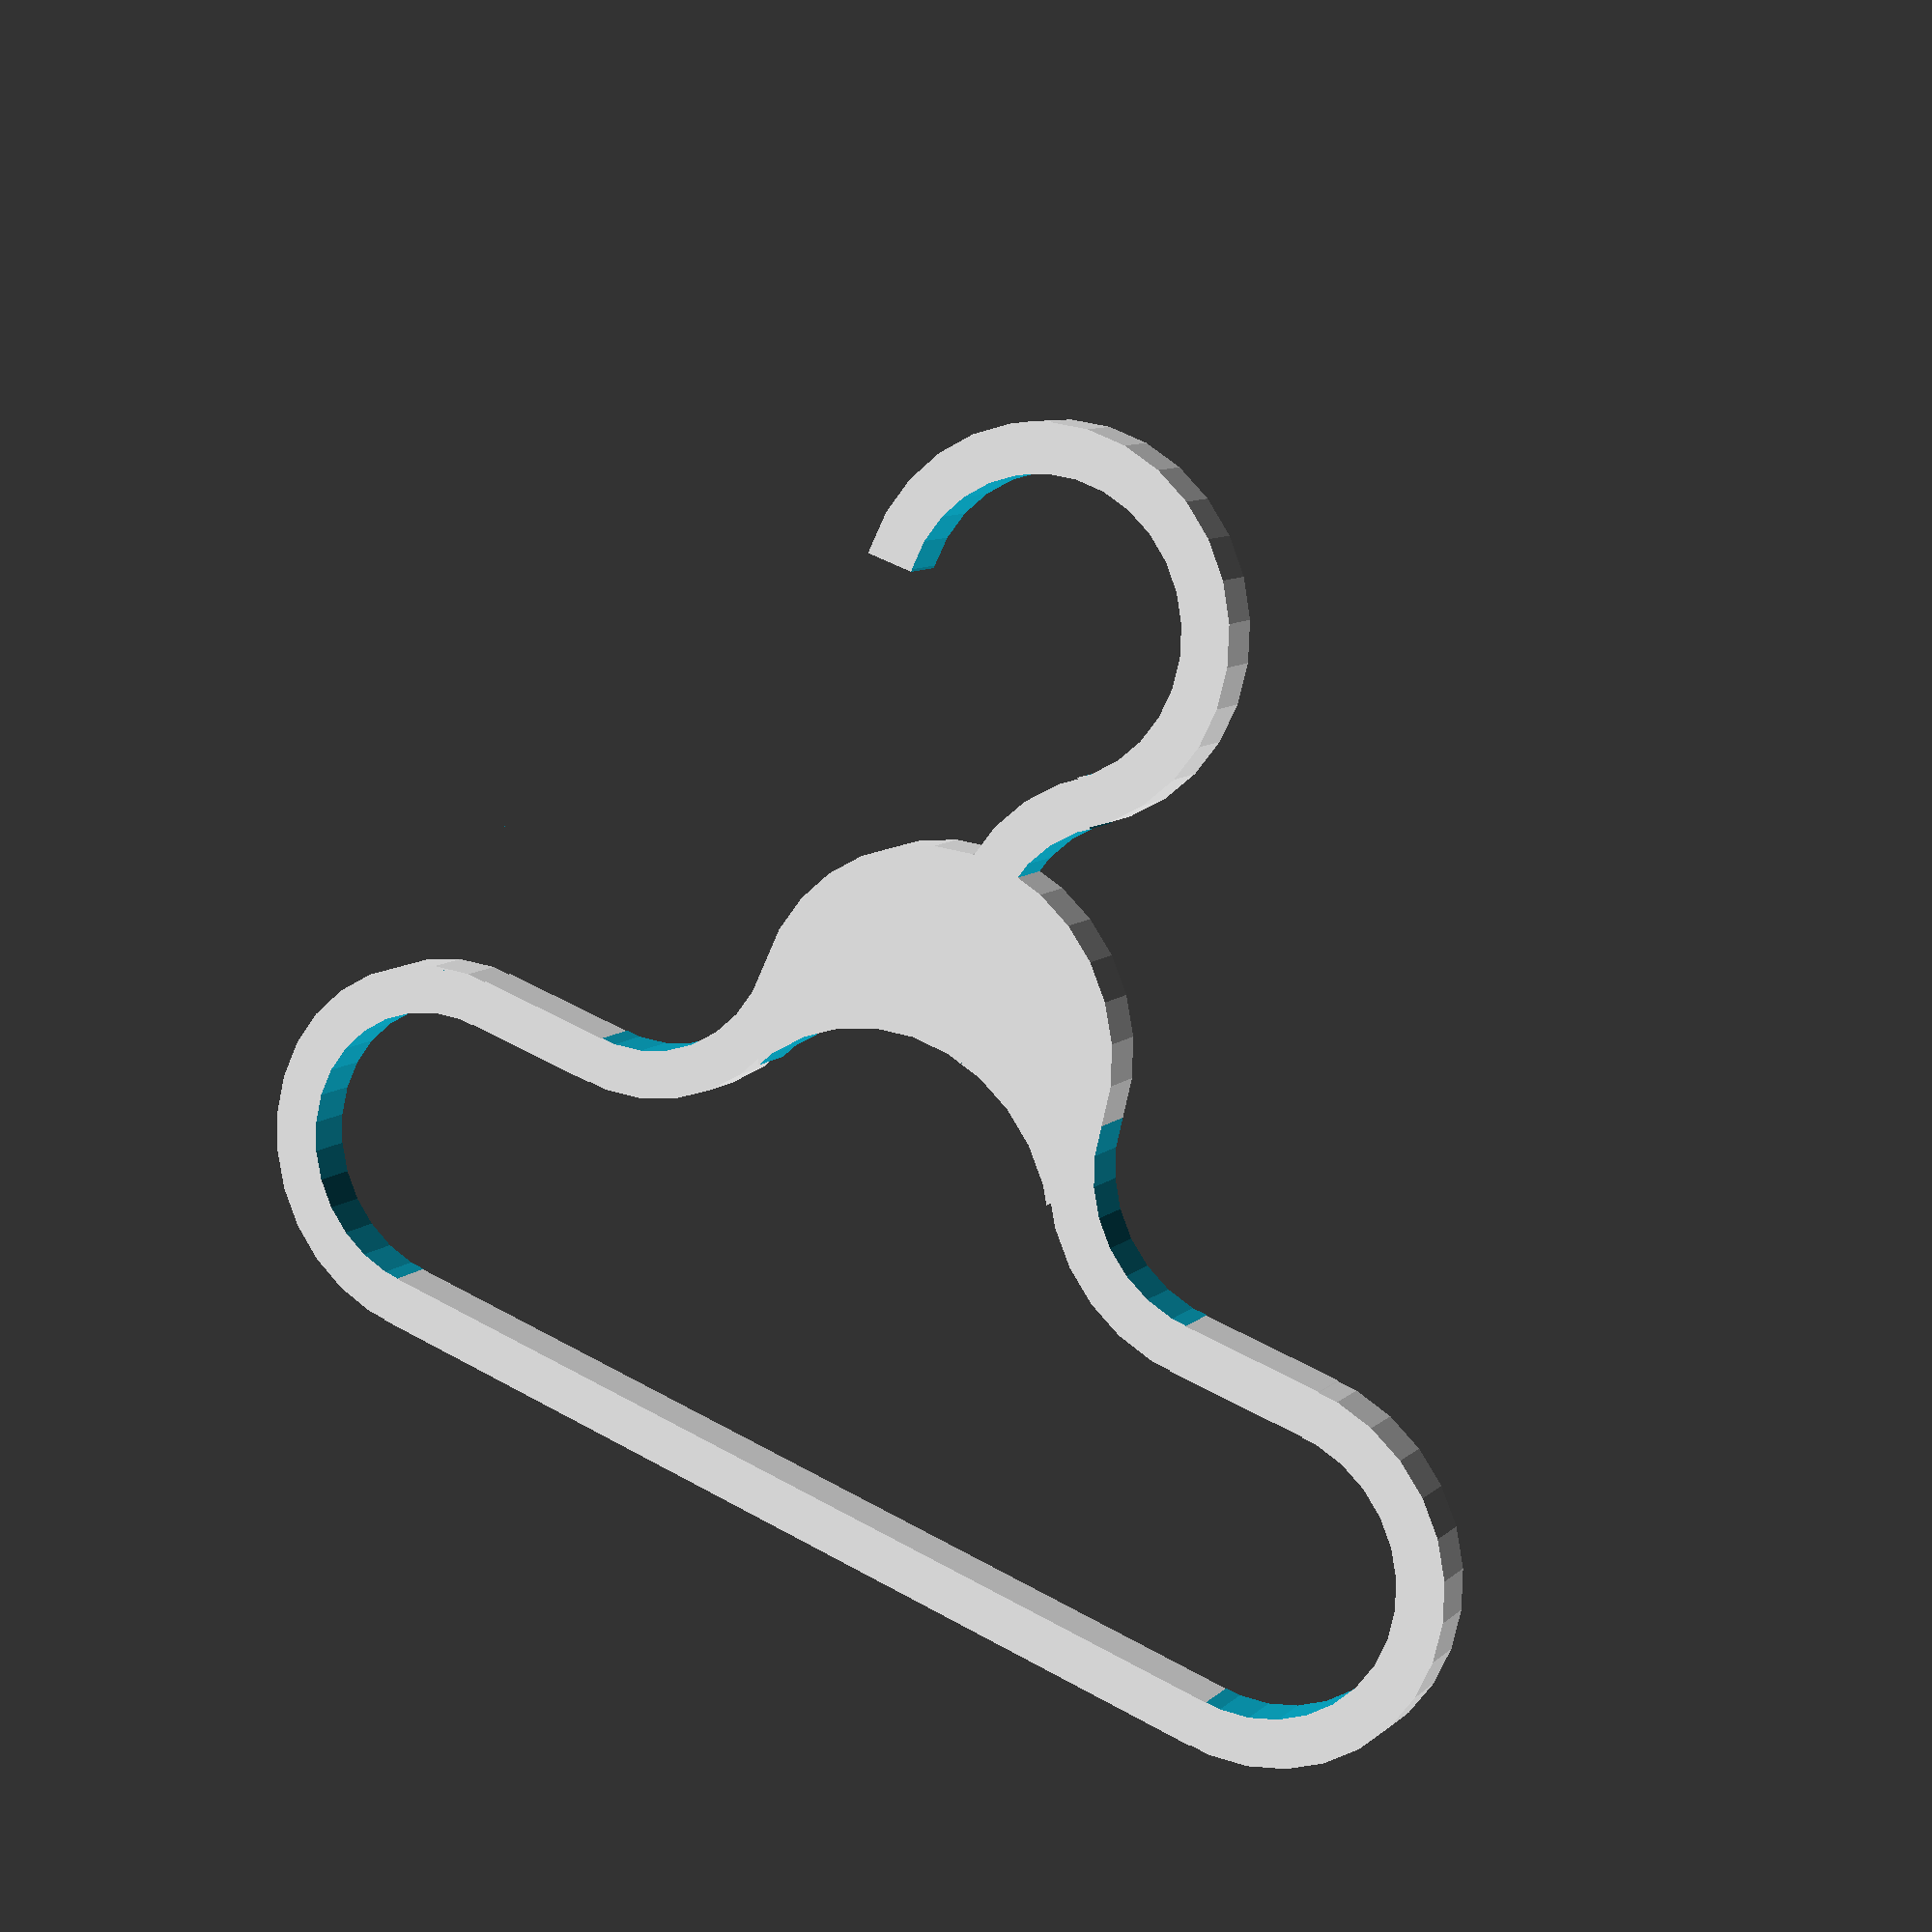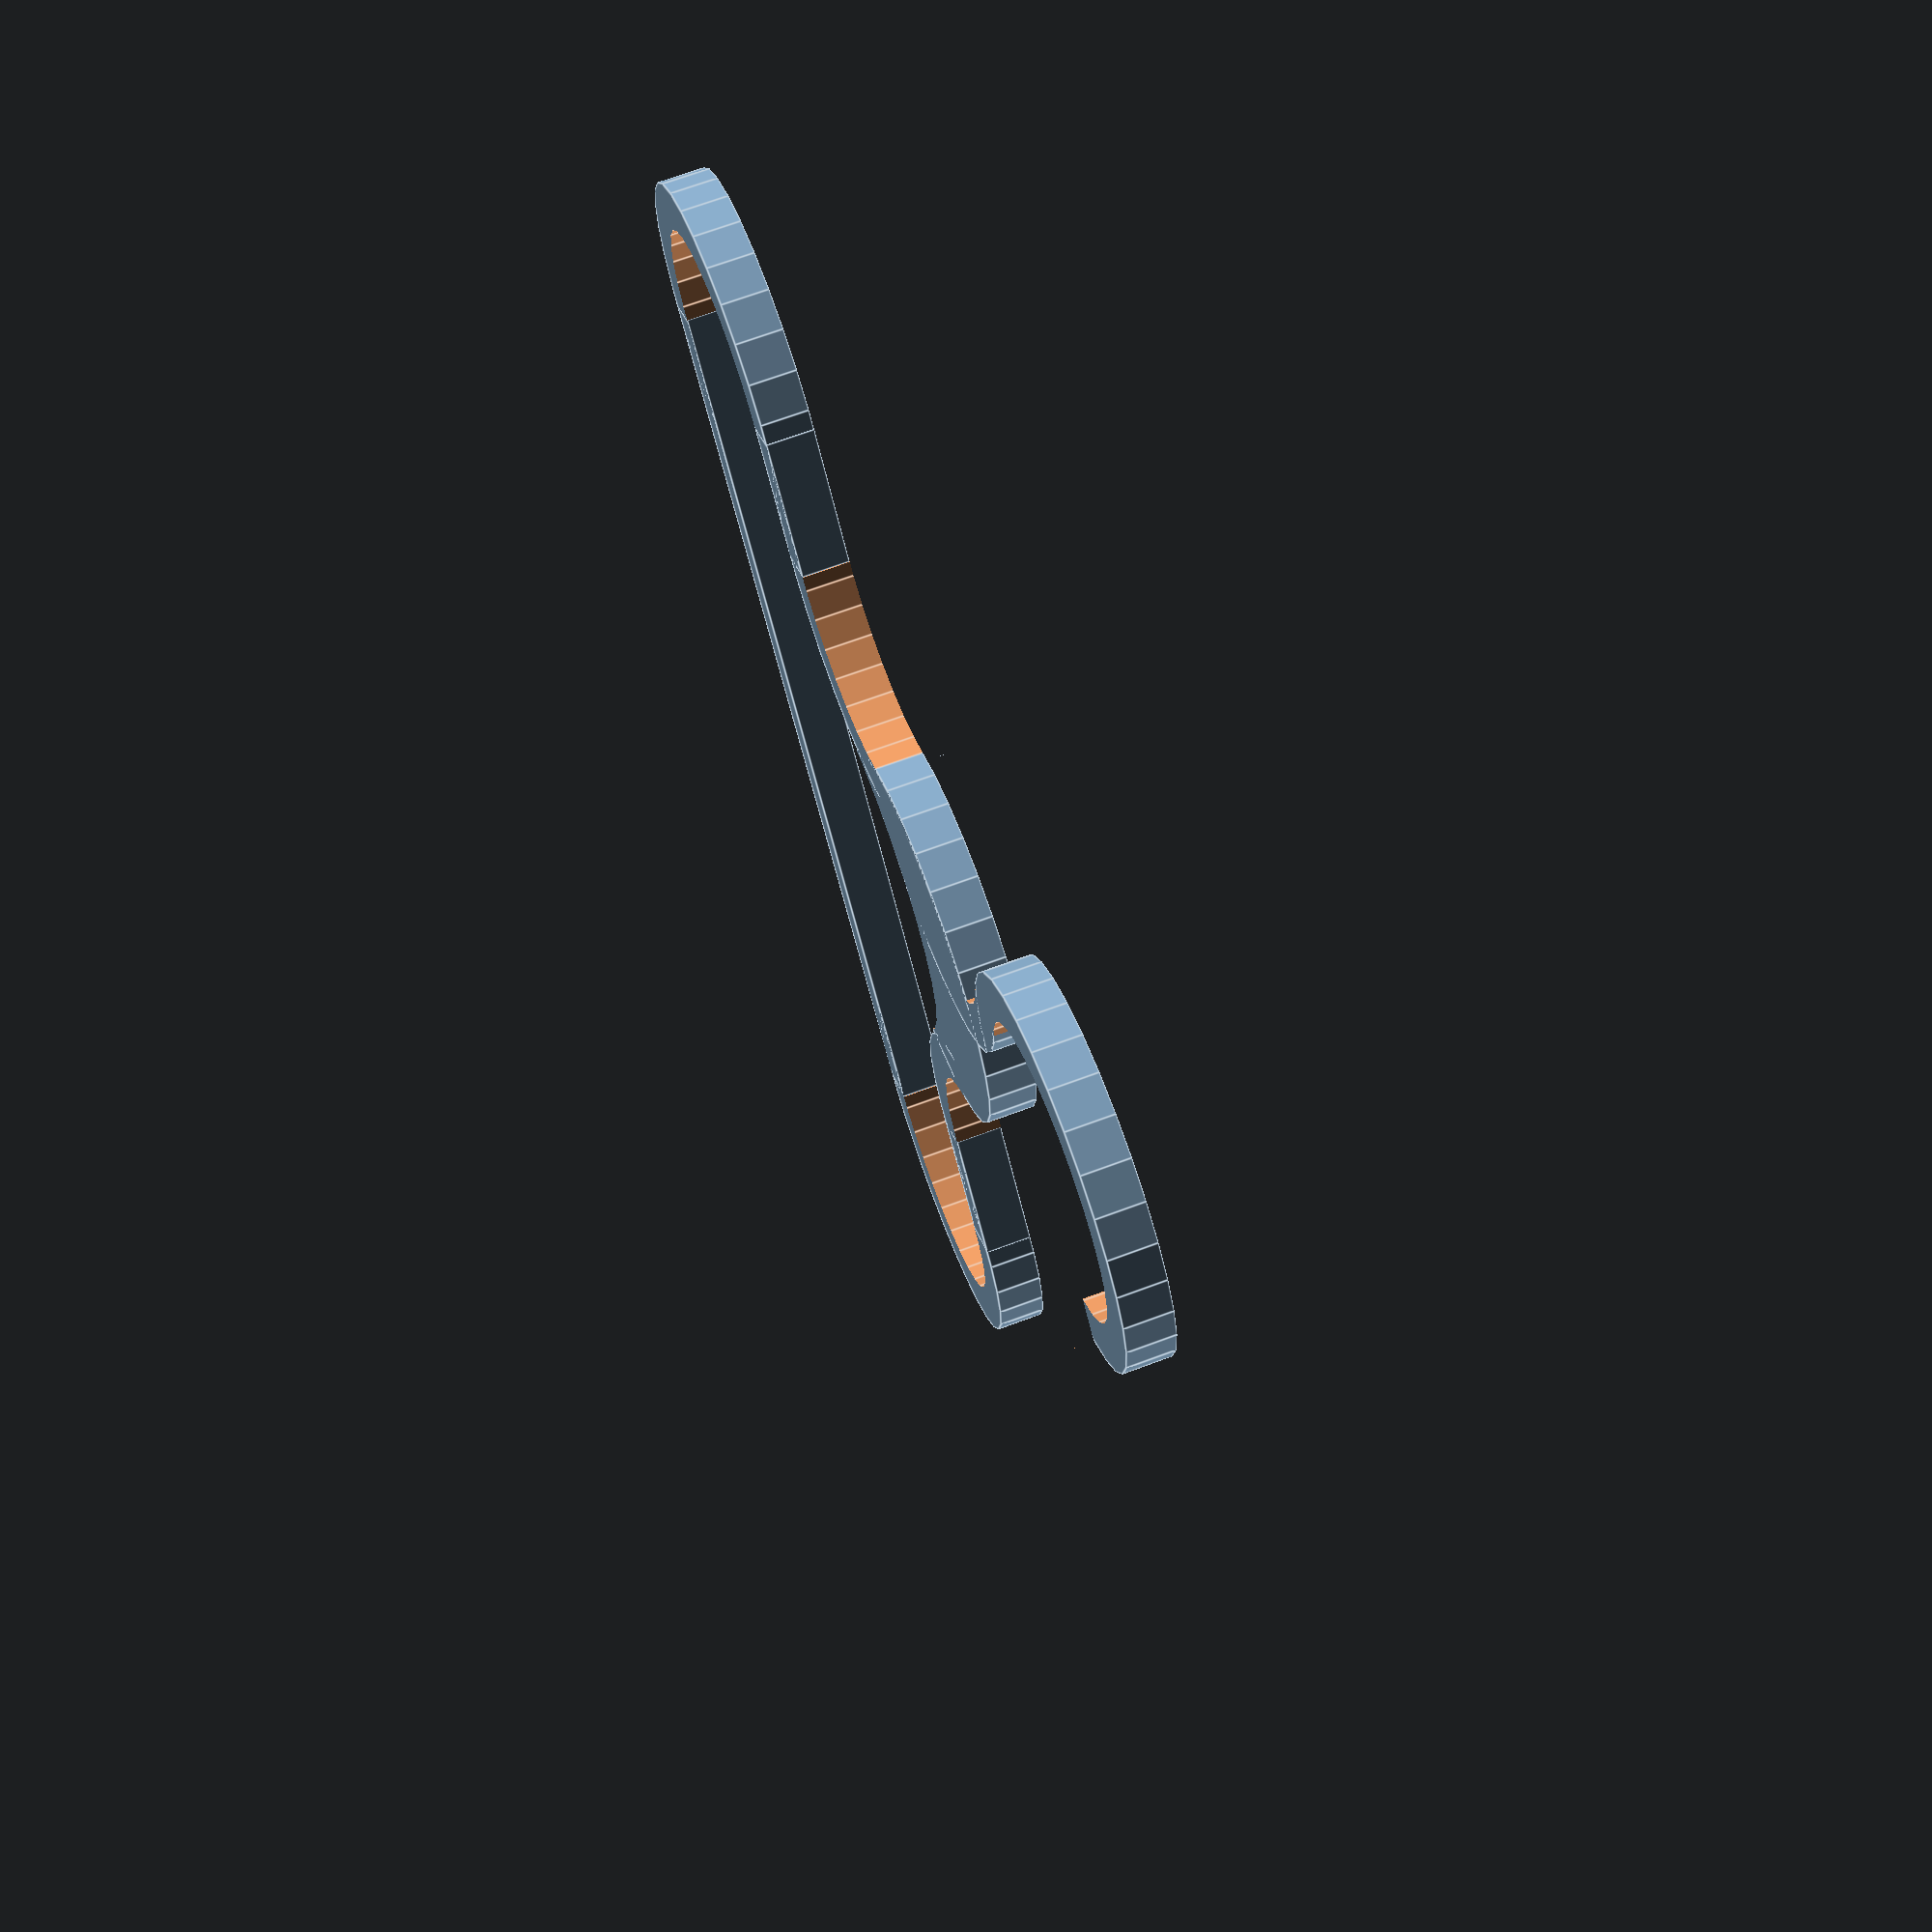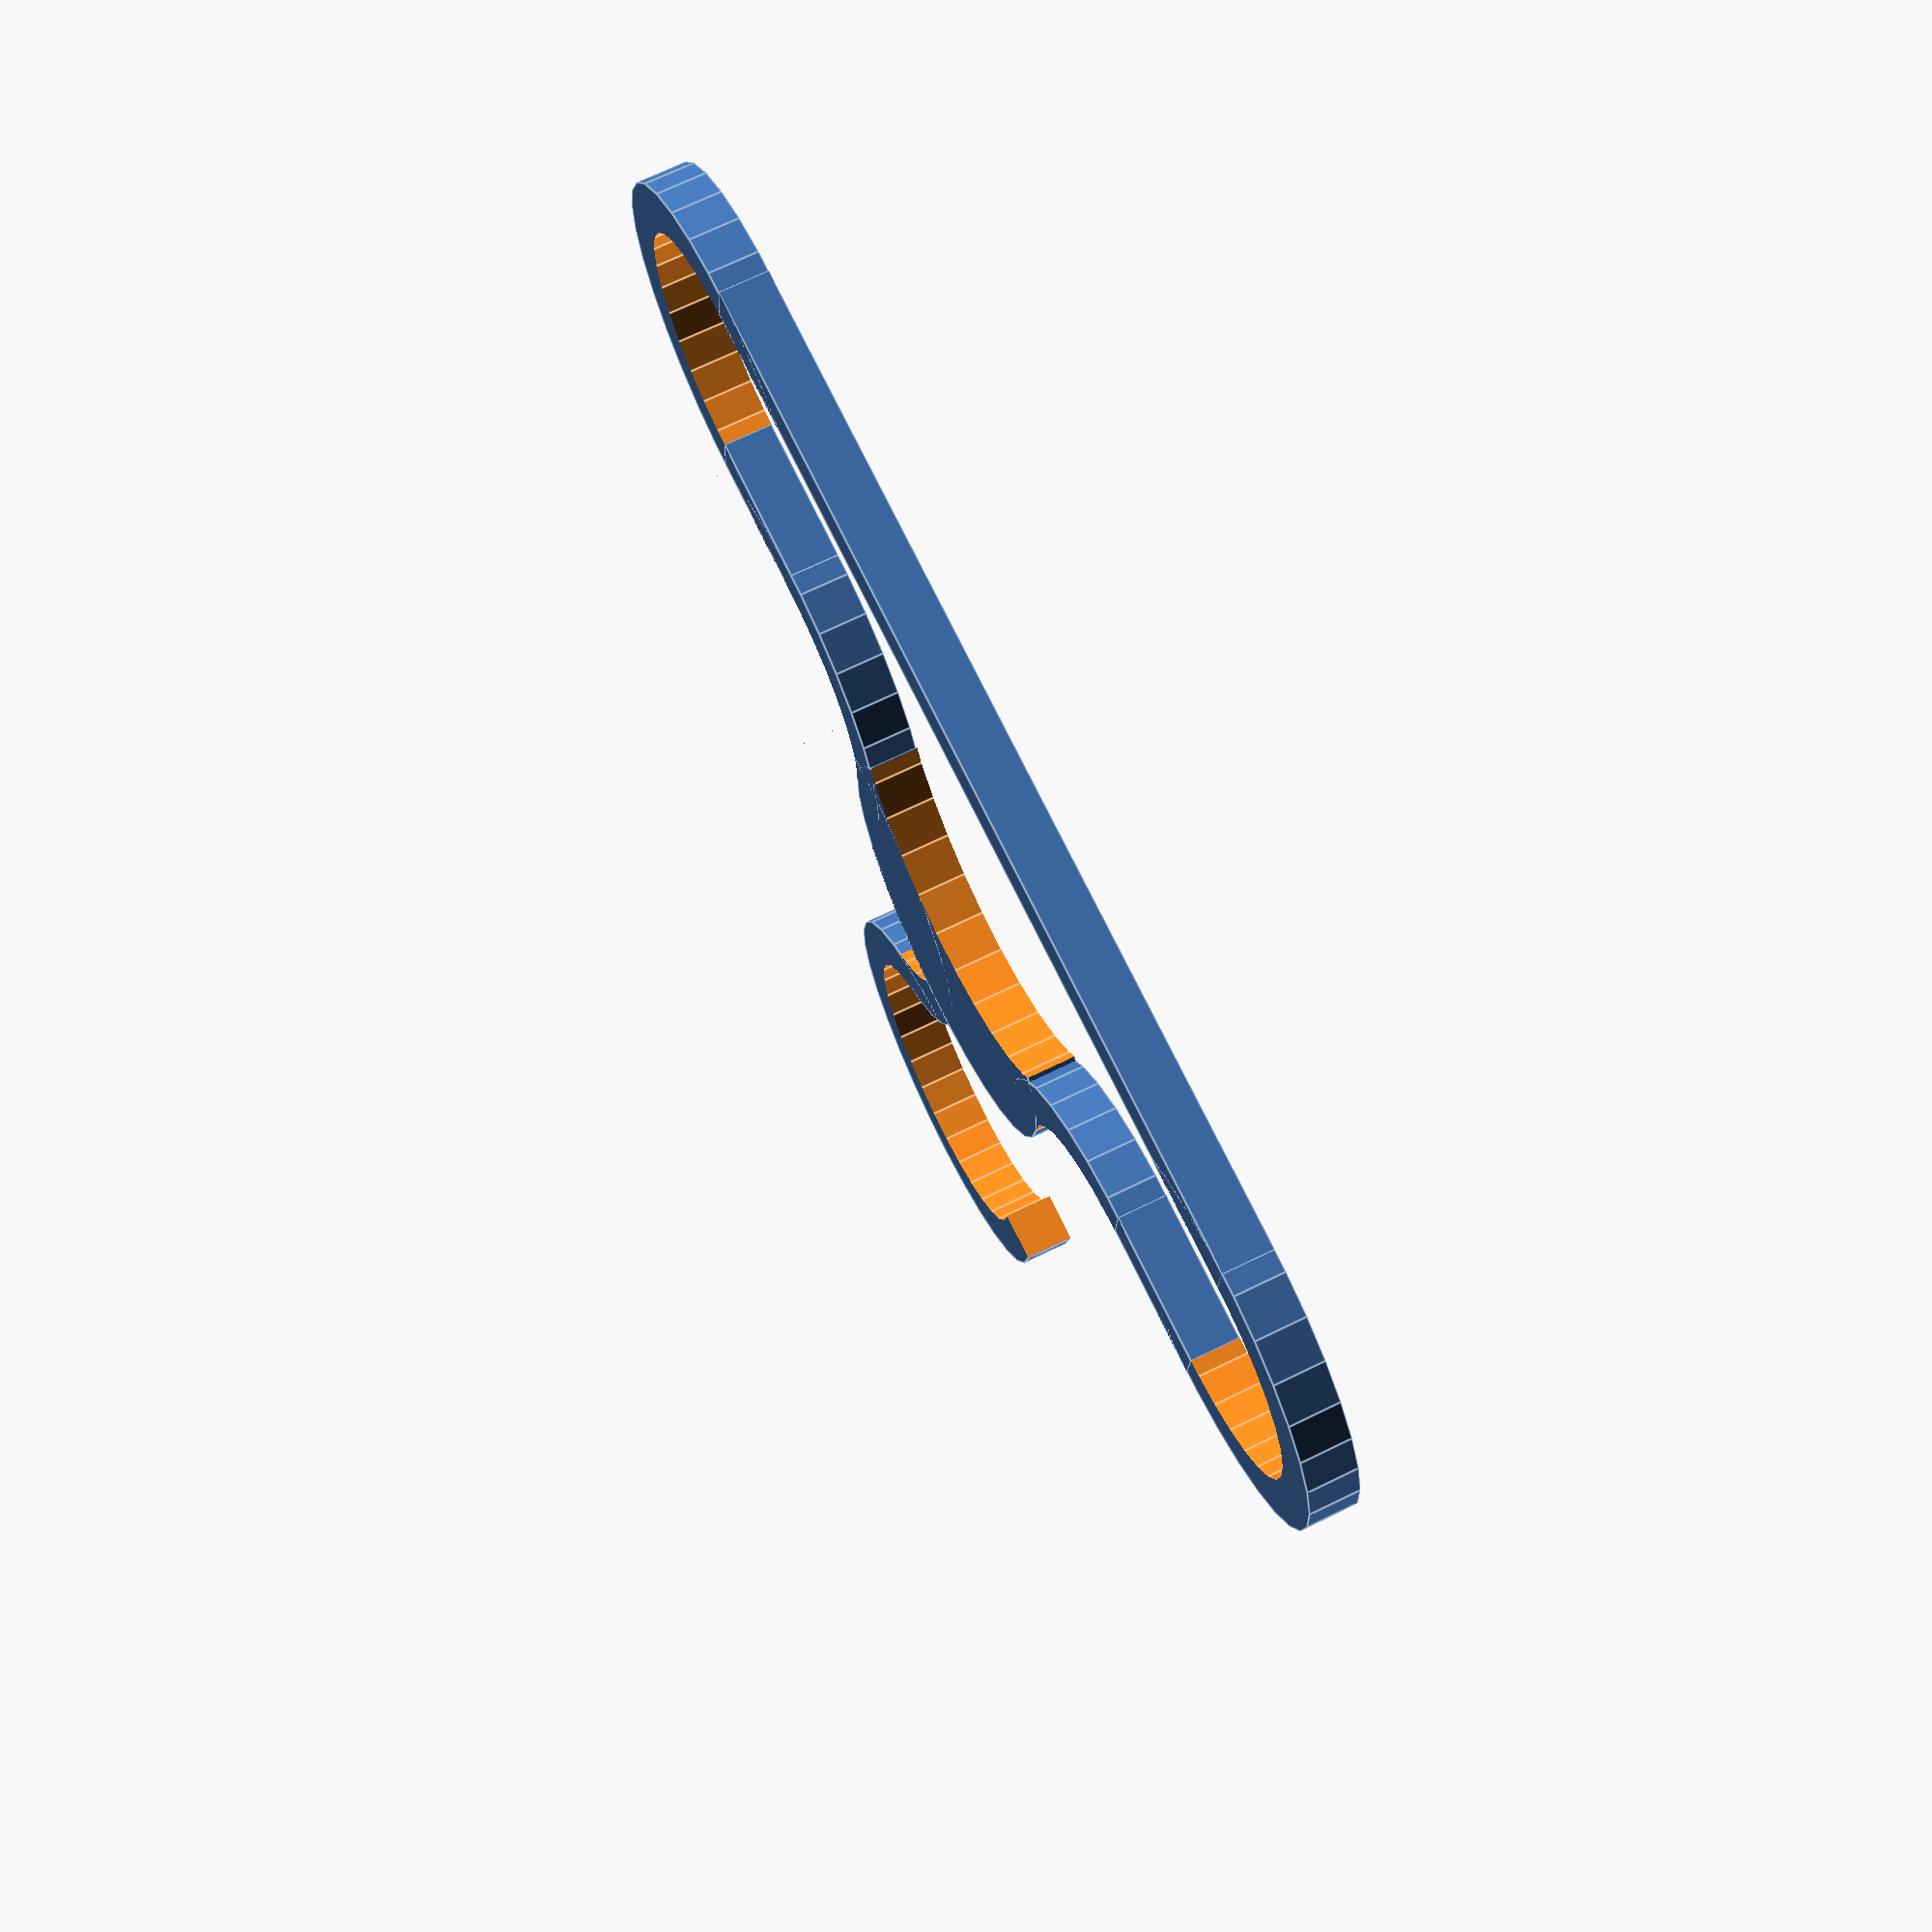
<openscad>
thickness = 5;
width = 100;
curve_radius = 20;
curve_radius_inner = curve_radius - thickness;


cube([width, thickness, thickness]);

// LEFT
translate([0, curve_radius, 0]) {
    difference() {
        cylinder(h=thickness, r=curve_radius);
        translate([0, 0, -1]) cylinder(h=thickness + 2, r=curve_radius_inner);
        translate([0, -curve_radius, -1]) cube([curve_radius, 2 * curve_radius, thickness + 2]);
    }
}

translate([0, 2 * curve_radius - thickness, 0]) cube([width/2 - 2 * curve_radius + thickness, thickness, thickness]);

translate([width/2 - 2 * curve_radius + thickness, 3 * curve_radius - thickness, 0]) {
    difference() {
        cylinder(h=thickness, r=curve_radius);
        translate([0, 0, -1]) cylinder(h=thickness + 2, r=curve_radius_inner);
        translate([-curve_radius, -curve_radius, -1]) cube([curve_radius, 2 * curve_radius, thickness + 2]);
        translate([-1, 0, -1]) cube([curve_radius + 1, curve_radius, thickness + 2]);
    }
}


// RIGHT
translate([width, curve_radius, 0]) {
    difference() {
        cylinder(h=thickness, r=curve_radius);
        translate([0, 0, -1]) cylinder(h=12, r=curve_radius_inner);
        translate([-curve_radius, -curve_radius, -1]) cube([curve_radius, 2 * curve_radius, thickness + 2]);
    }
}
translate([width/2 + 2 * curve_radius - thickness, 2 * curve_radius - thickness, 0]) cube([width/2 - 2 * curve_radius + thickness, thickness, thickness]);

translate([width / 2 + 2 * curve_radius - thickness, 3 * curve_radius - thickness, 0]) {
    difference() {
        cylinder(h=thickness, r=curve_radius);
        translate([0, 0, -1]) cylinder(h=thickness + 2, r=curve_radius_inner);
        translate([0, -curve_radius, -1]) cube([curve_radius, 2 * curve_radius, thickness + 2]);
        translate([-curve_radius, 0, -1]) cube([curve_radius + 1, curve_radius, thickness + 2]);
    }
}

// TOP
translate([width/2, 3 * curve_radius - thickness, 0]) {
    difference() {
        cylinder(h=thickness, r=curve_radius);
        translate([0, -curve_radius, -1]) cylinder(h=thickness + 2, r=curve_radius);
    }
}


hook_rotate = 35;

translate([width / 2 + curve_radius - thickness/2, 3.5 * curve_radius , 0]) {
    rotate([0, 0, hook_rotate]) {
        difference() {
            cylinder(h=thickness, r=curve_radius);
            translate([0, 0, -1]) cylinder(h=thickness + 2, r=curve_radius_inner);
            translate([-curve_radius, -curve_radius, -1]) cube([2 * curve_radius, curve_radius, thickness + 2]);
            translate([0, -curve_radius, -1]) cube([curve_radius, 2 * curve_radius, thickness + 2]);
        }

        translate([0, 2 * curve_radius - thickness, 0]) {
            difference() {
                cylinder(h=thickness, r=curve_radius);
                translate([0, 0, -1]) cylinder(h=thickness + 2, r=curve_radius_inner);
                translate([-30, -30, -1]) cube([30, 30, thickness + 2]);
                rotate([0, 0, -35]) translate([-30, -30, -1]) cube([30, 30, thickness + 2]);
            }
        }
    }
}
</openscad>
<views>
elev=350.6 azim=19.4 roll=26.6 proj=p view=wireframe
elev=110.4 azim=129.0 roll=290.4 proj=p view=edges
elev=110.4 azim=4.1 roll=116.1 proj=p view=edges
</views>
